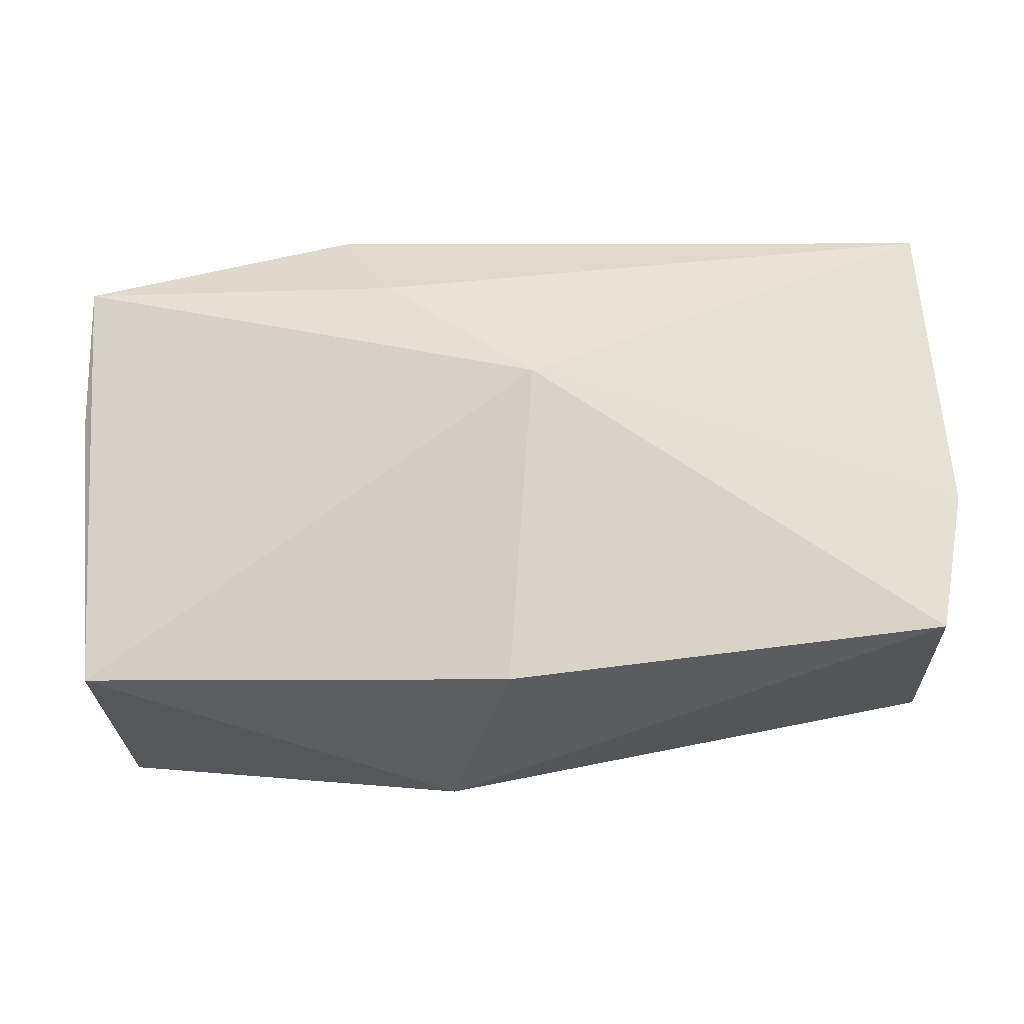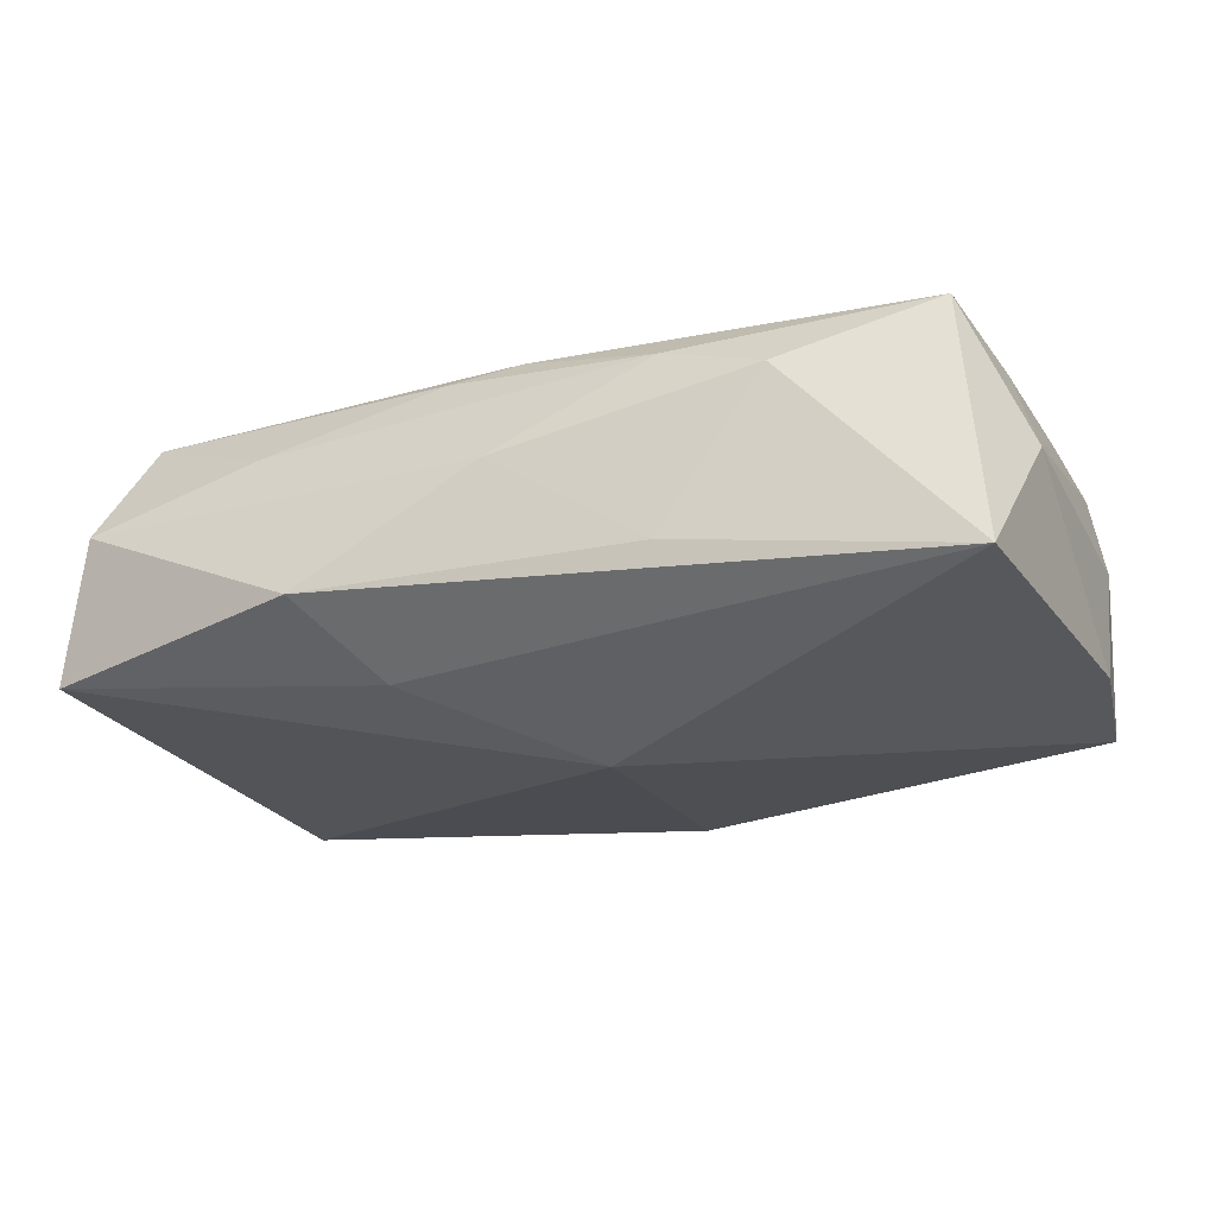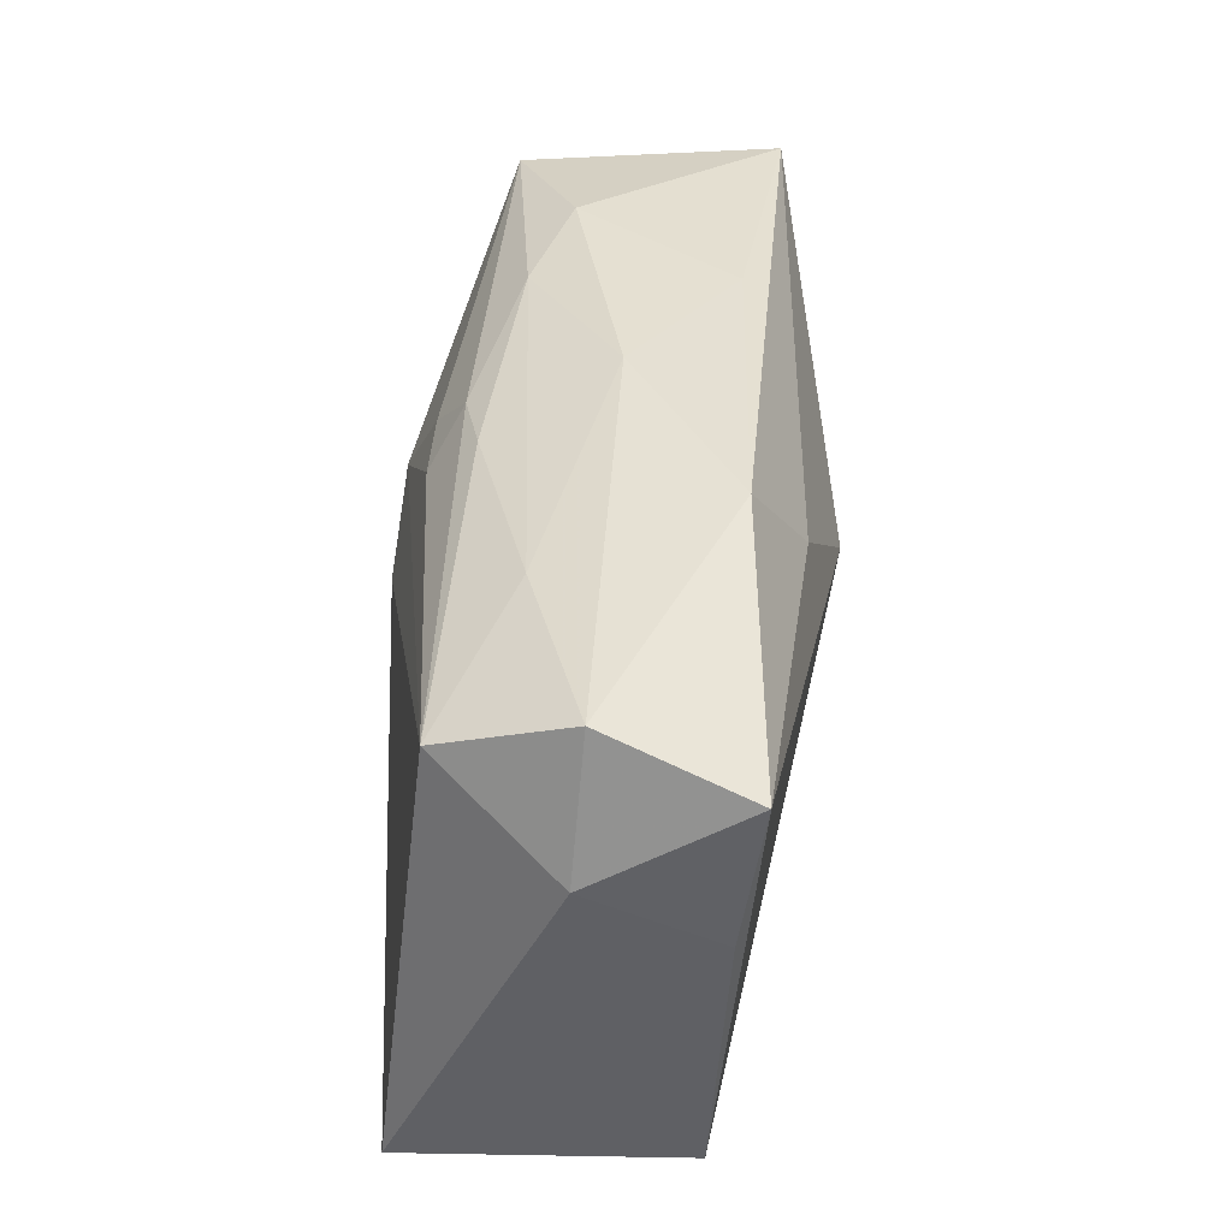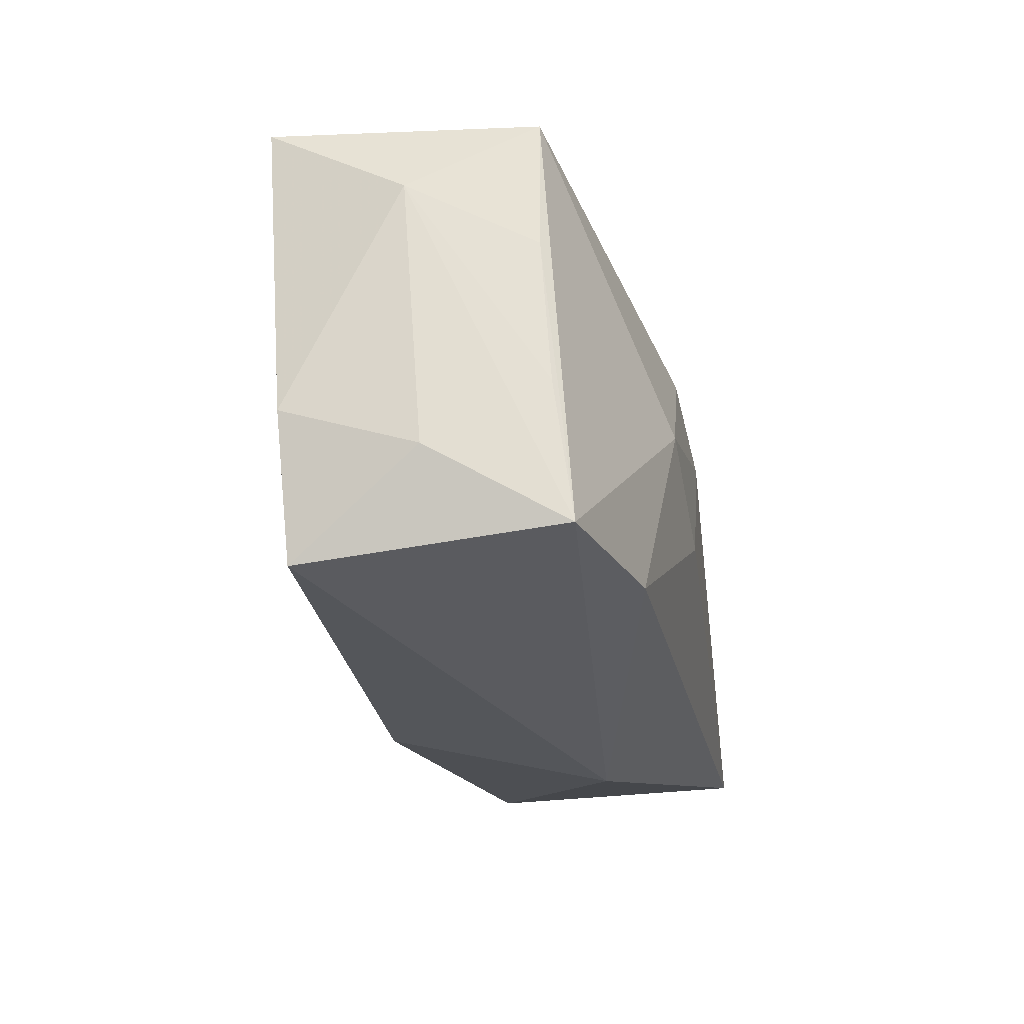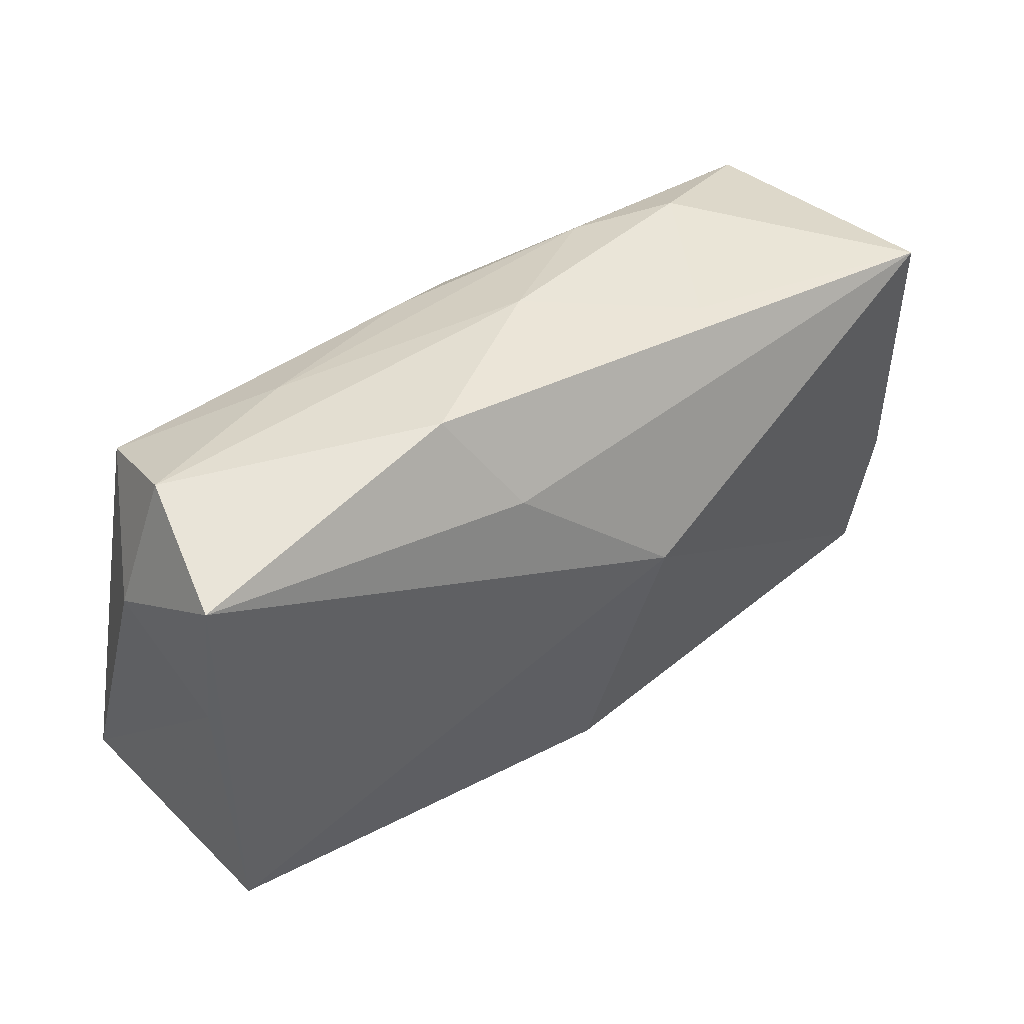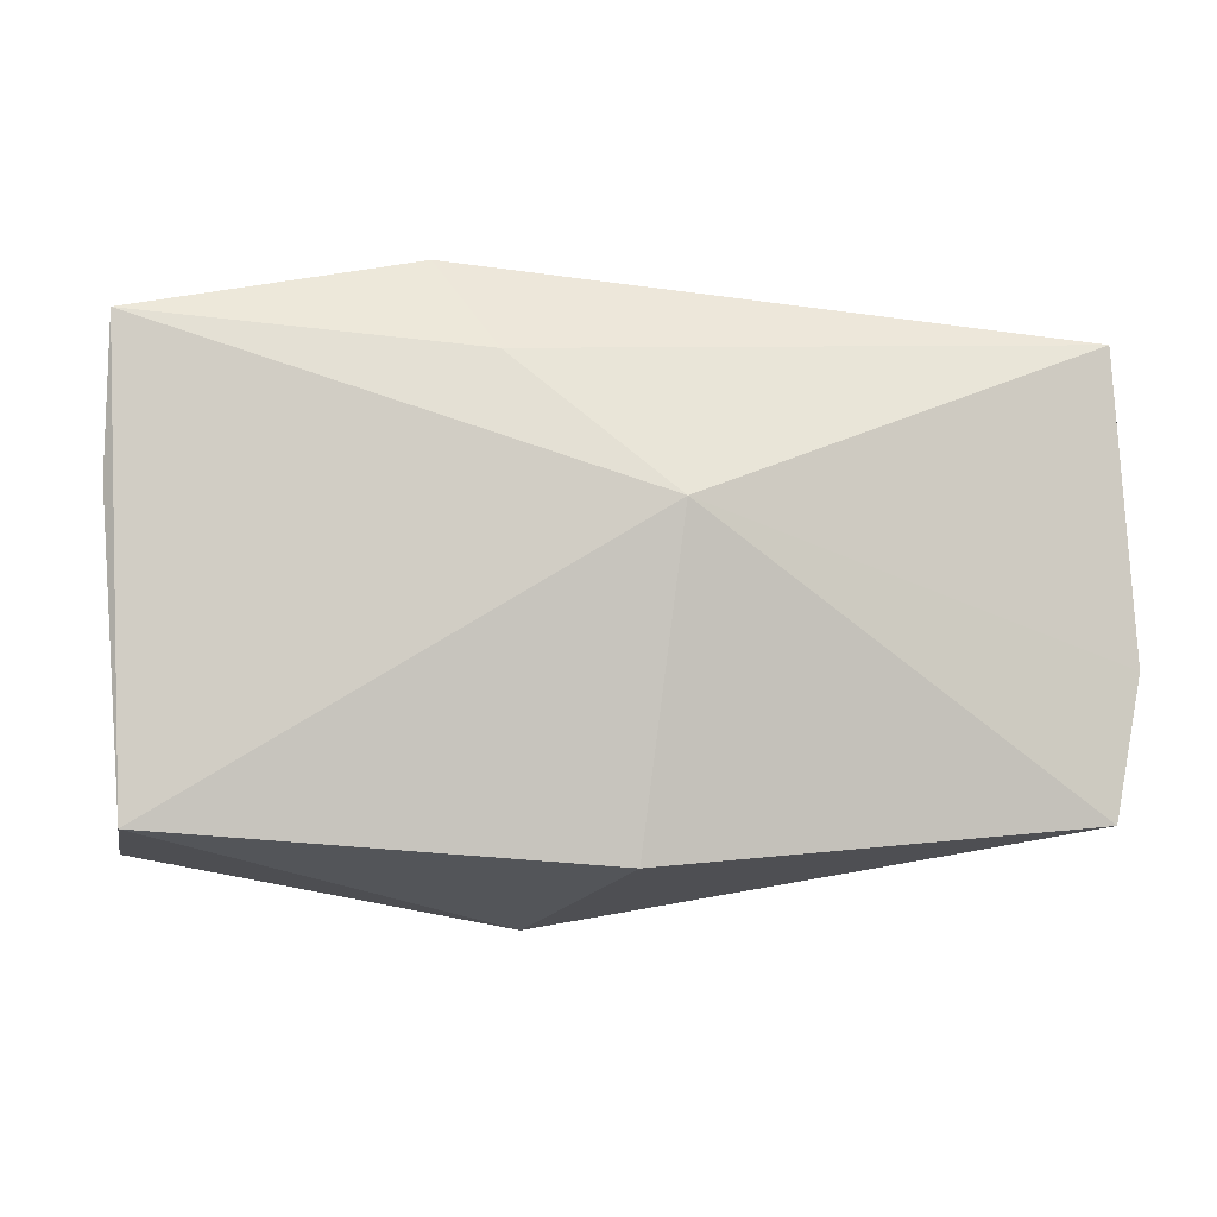
<metadata>
{"format":"obj","ext":"obj","renderer":"f3d","projection":"perspective","resolution":1024,"background":"white","views":[{"elev":-28.1,"azim":-178.2,"up":"+Y"},{"elev":-31.1,"azim":-156.6,"up":"+Z"},{"elev":41.7,"azim":89.0,"up":"+Y"},{"elev":-21.0,"azim":-81.8,"up":"+Y"},{"elev":41.9,"azim":137.5,"up":"+Y"},{"elev":-12.5,"azim":168.4,"up":"+Y"}]}
</metadata>
<code>
v -0.004815 0.01492 0.01244
v 0.004393 0.02004 0.009019
v -0.03649 0.01869 -0.01502
v 0.03498 0.0219 0.001726
v -0.02221 0.02215 0.002001
v -0.0004733 0.02357 -0.001262
v -0.03902 0.01186 -0.003535
v -0.03902 -0.009808 -0.001971
v 0.02022 0.0214 0.005448
v -0.03513 0.01861 0.006545
v 0.001352 0.01488 0.01298
v -0.0002731 -0.02197 -0.01134
v 0.01525 0.02379 -0.009336
v -0.03687 -0.004369 0.007588
v -0.03697 -0.01586 0.00923
v -0.002426 0.004111 -0.0179
v -0.01845 -0.001898 0.01561
v 0.03626 -0.01863 0.01646
v -0.008487 -0.00818 0.01646
v -0.002226 0.001605 0.01646
v 0.03218 0.01762 0.01202
v -0.0137 0.02149 0.005644
v 0.01061 0.01564 -0.01387
v -0.01016 0.006526 0.01532
v -0.02398 -0.01677 0.01323
v -0.03867 -0.006371 -0.01292
v -0.001462 0.01897 0.01005
v -0.01312 0.02154 -0.01042
v 0.005291 -0.02493 0.007112
v 0.03872 0.01839 -0.009376
v -0.03659 -0.01806 -0.01218
v 0.03871 0.005752 -0.007588
v 0.03874 0.01112 0.002808
v 0.03654 -0.01945 -0.006393
v -0.03629 0.007544 0.00668
f 15 31 29
f 12 31 16
f 29 31 12
f 21 18 33
f 17 15 25
f 29 18 25
f 25 15 29
f 34 18 29
f 29 12 34
f 34 12 16
f 18 21 20
f 30 34 16
f 16 31 26
f 26 3 16
f 16 3 23
f 23 3 13
f 23 30 16
f 13 30 23
f 28 3 5
f 13 3 28
f 5 3 10
f 10 15 17
f 17 25 19
f 19 25 18
f 19 20 17
f 18 20 19
f 33 18 32
f 18 34 32
f 32 30 33
f 34 30 32
f 6 28 5
f 13 28 6
f 4 30 13
f 13 6 4
f 4 6 9
f 4 9 21
f 4 21 33
f 33 30 4
f 15 10 35
f 24 20 21
f 21 11 24
f 17 20 24
f 24 10 17
f 27 11 21
f 15 35 14
f 7 10 3
f 7 35 10
f 3 26 7
f 7 14 35
f 15 14 7
f 10 24 1
f 1 24 11
f 1 27 10
f 11 27 1
f 5 10 22
f 10 27 22
f 22 6 5
f 9 6 22
f 15 7 8
f 8 7 26
f 31 15 8
f 8 26 31
f 9 22 2
f 2 22 27
f 21 9 2
f 2 27 21

</code>
